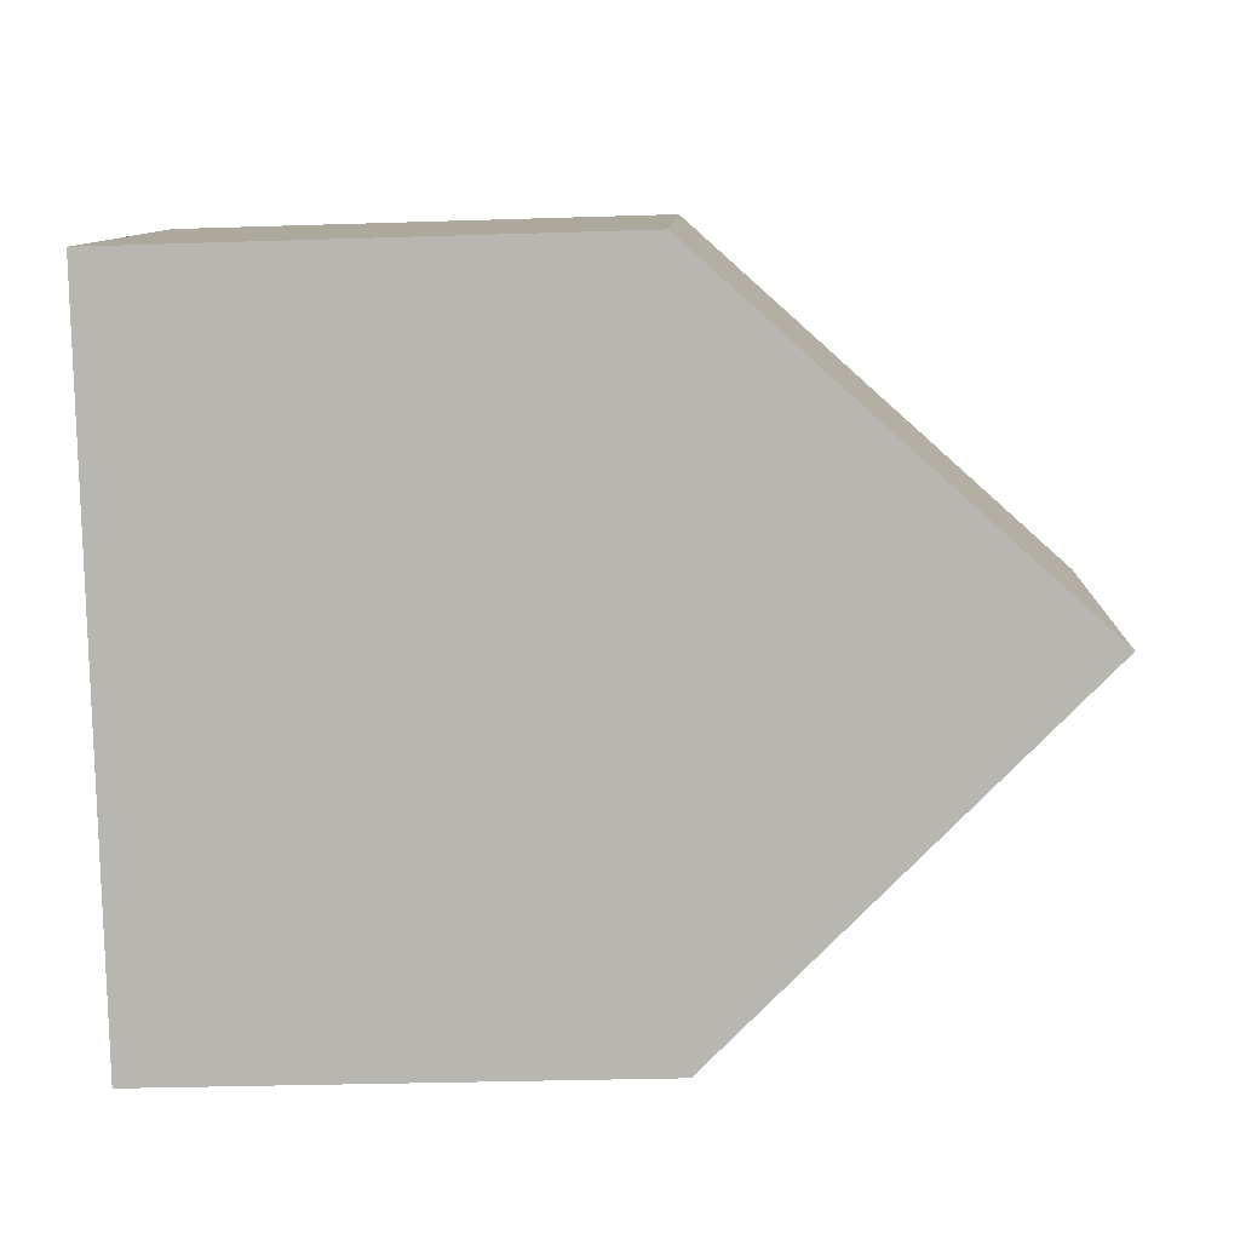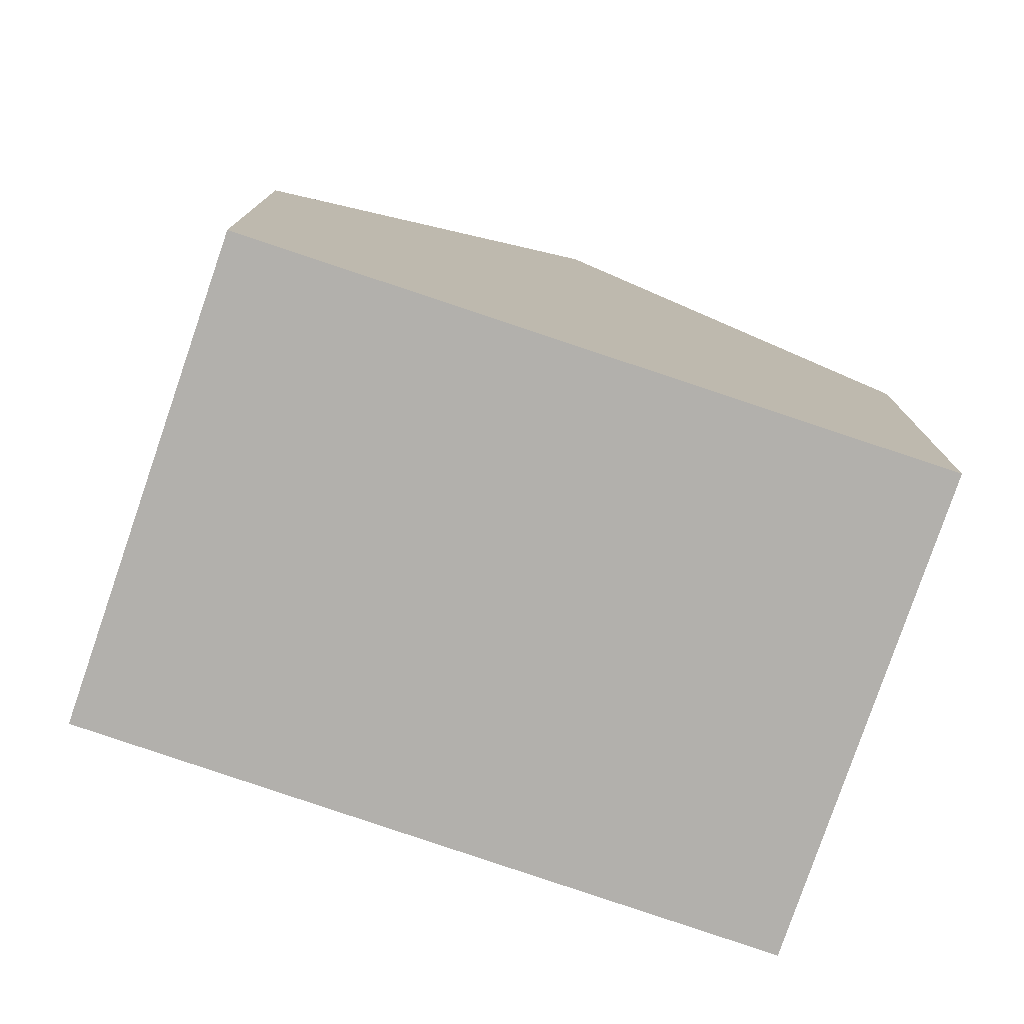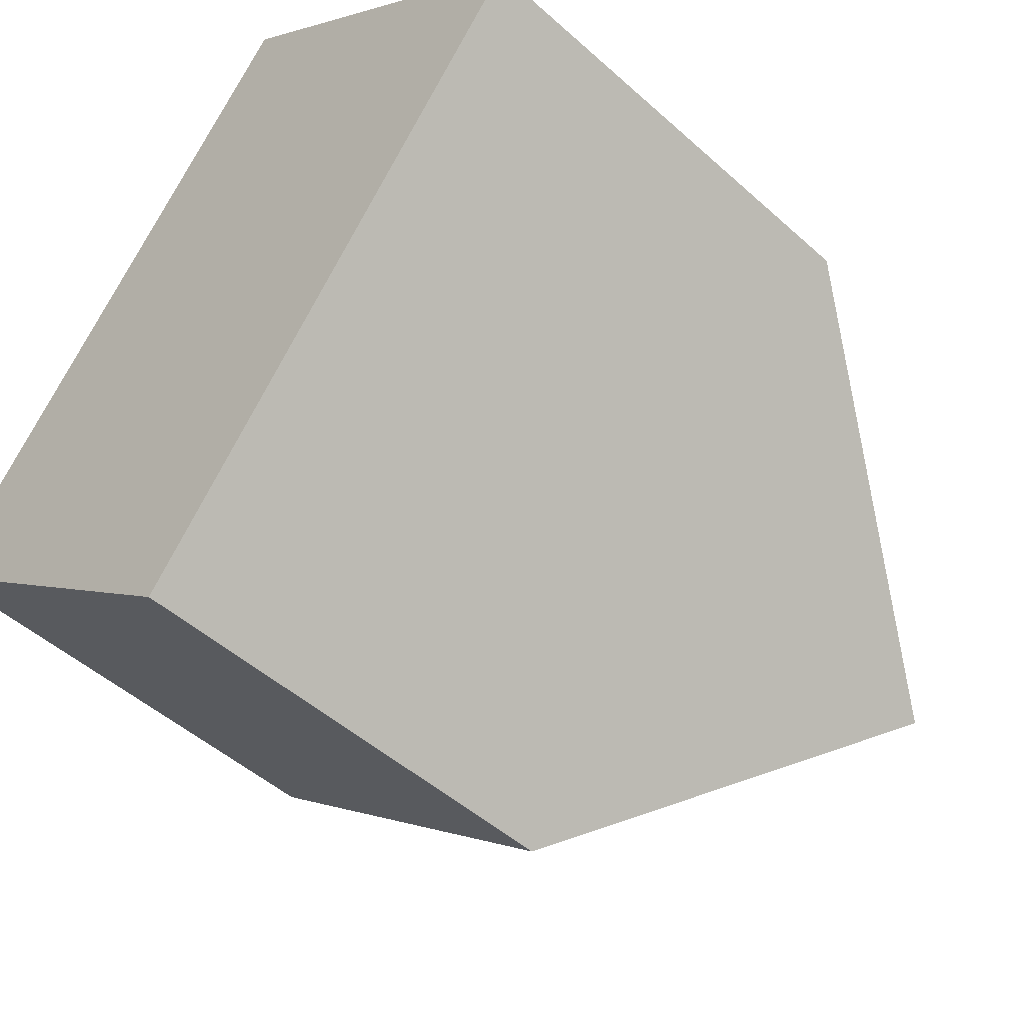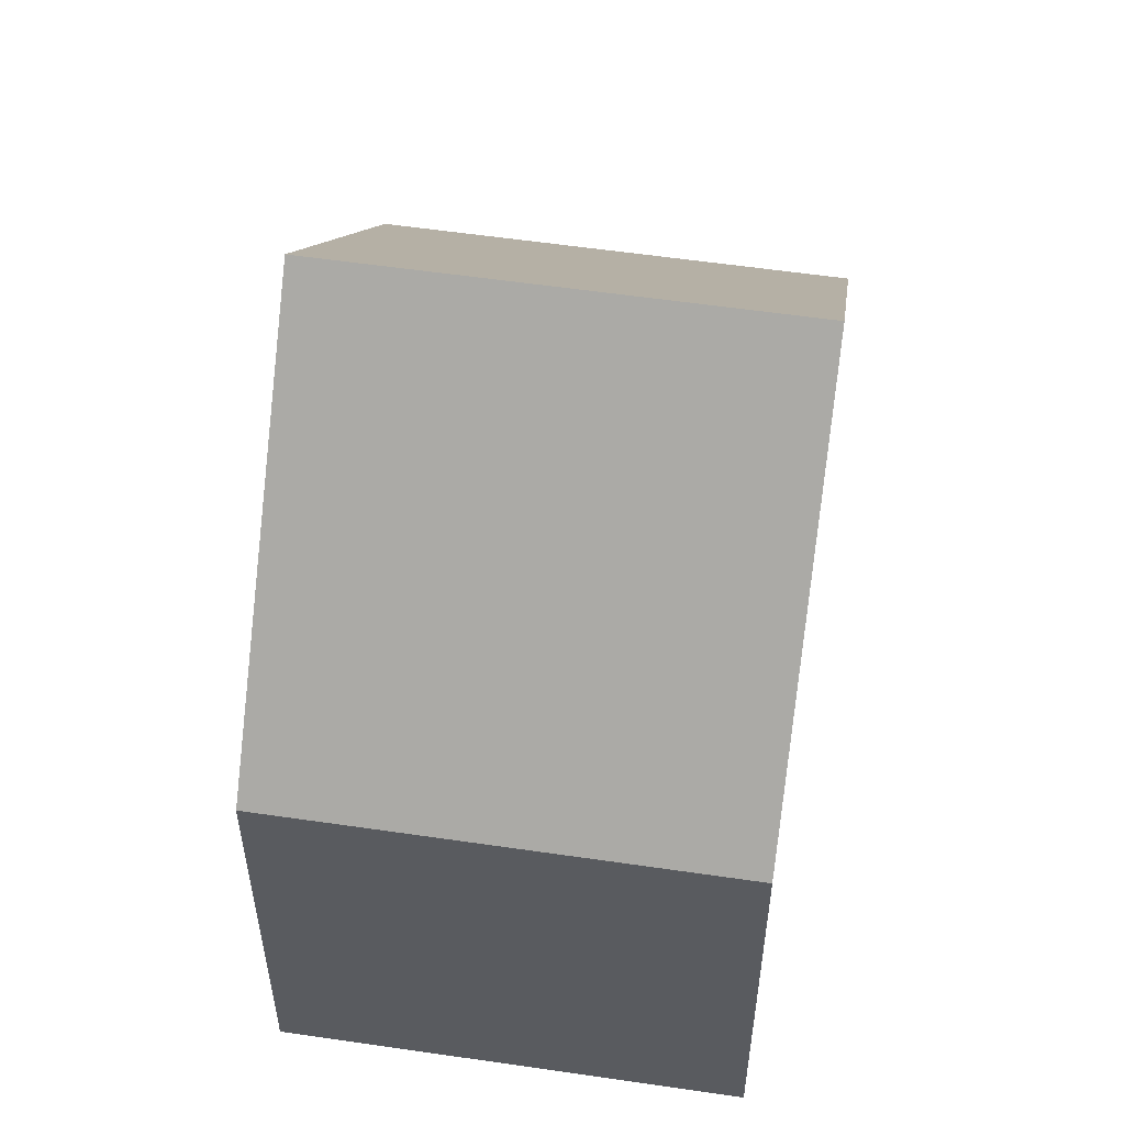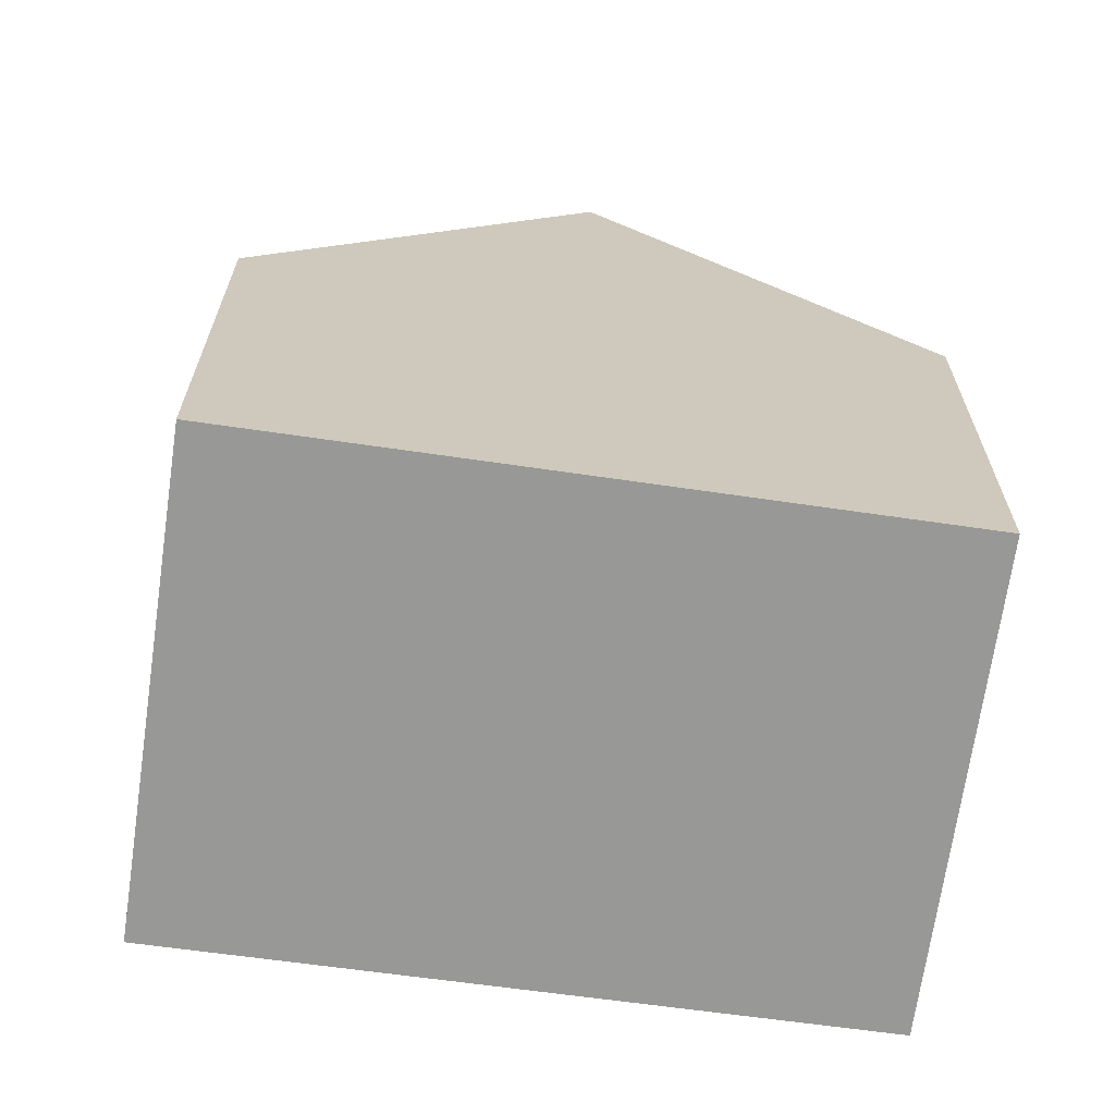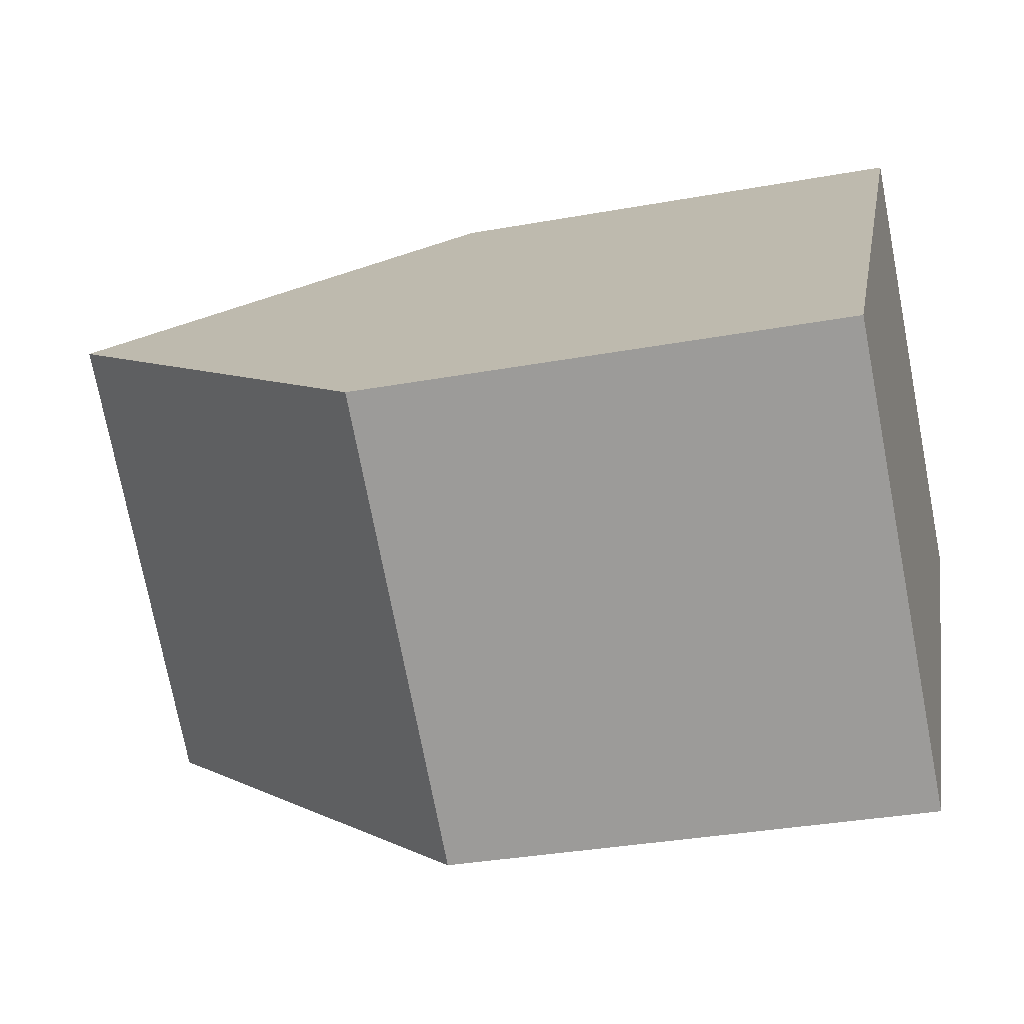
<metadata>
{"format":"obj","ext":"obj","renderer":"f3d","projection":"perspective","resolution":1024,"background":"white","views":[{"elev":-30.5,"azim":92.7,"up":"+Z"},{"elev":-78.8,"azim":110.3,"up":"+Y"},{"elev":-48.0,"azim":44.8,"up":"+Z"},{"elev":56.6,"azim":-132.1,"up":"+Y"},{"elev":-68.4,"azim":-59.0,"up":"+Y"},{"elev":-33.2,"azim":-75.9,"up":"+Z"}]}
</metadata>
<code>
v  11.21 9.826 1.916
v  11.21 7.477 4.792
v  12.61 7.476 3.654
v  6.829 7.476 8.368
v  9.226 13.17 -0.557
v  3.415 13.17 4.184
v  0.447 8.222 0.548
v  5.845 7.476 -4.769
v  0 7.476 4.578e-16
v  1.418 9.84 1.737
v  0 0 0
v  0.447 -3.356e-17 0.548
v  6.829 -5.124e-16 8.368
v  1.418 -1.064e-16 1.737
v  3.415 -2.562e-16 4.184
v  12.61 -2.237e-16 3.654
v  11.21 -2.934e-16 4.792
v  11.21 -1.173e-16 1.916
v  5.845 2.92e-16 -4.769
v  9.226 3.411e-17 -0.557
g defaultobject
f 1 2 3
f 2 1 4
f 4 1 5
f 4 5 6
f 7 8 9
f 8 7 5
f 5 7 10
f 5 10 6
f 10 4 6
f 4 10 7
f 4 7 9
f 4 9 11
f 4 11 12
f 4 12 13
f 13 12 14
f 13 14 15
f 13 2 4
f 2 13 3
f 3 13 16
f 16 13 17
f 1 8 5
f 8 1 3
f 8 3 16
f 8 16 18
f 8 18 19
f 19 18 20
f 19 9 8
f 9 19 11
f 17 18 16
f 18 17 13
f 18 13 20
f 20 13 15
f 20 15 19
f 19 15 14
f 19 14 11
f 11 14 12

</code>
